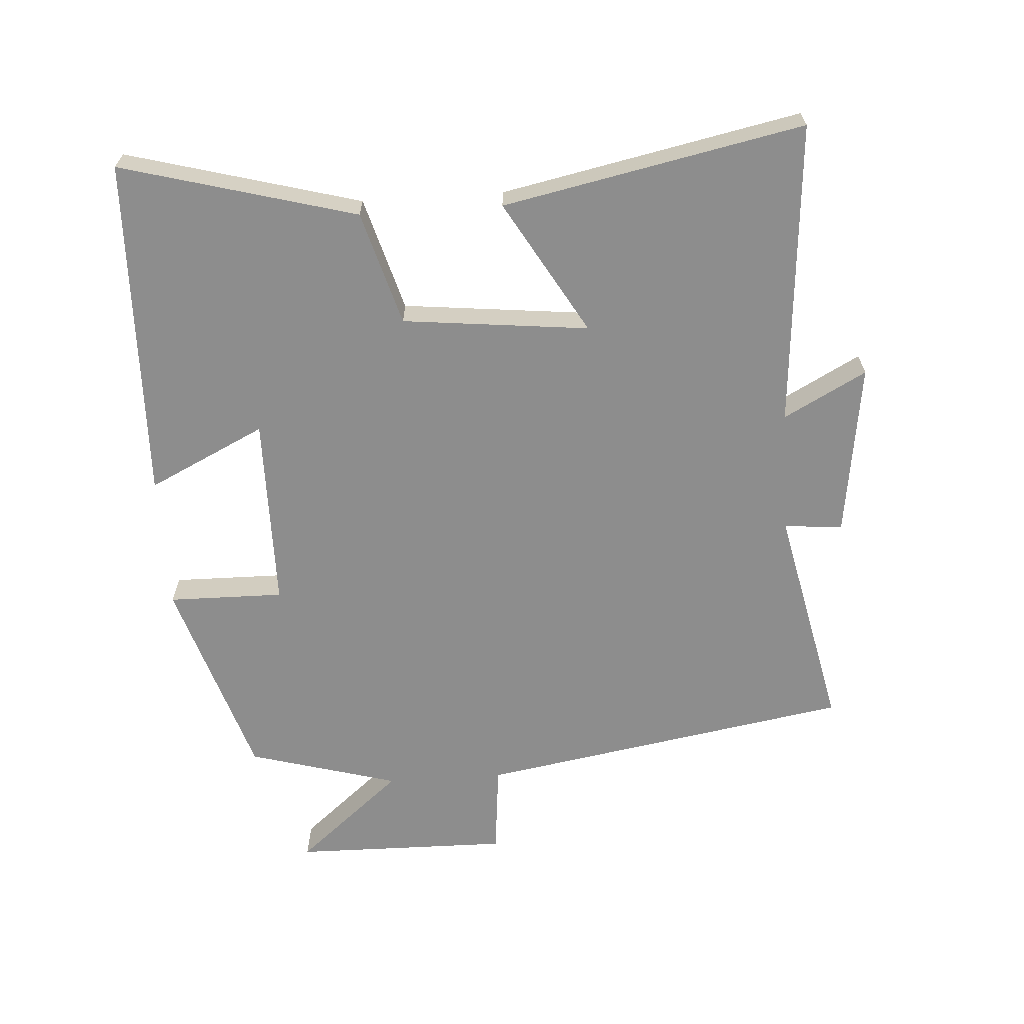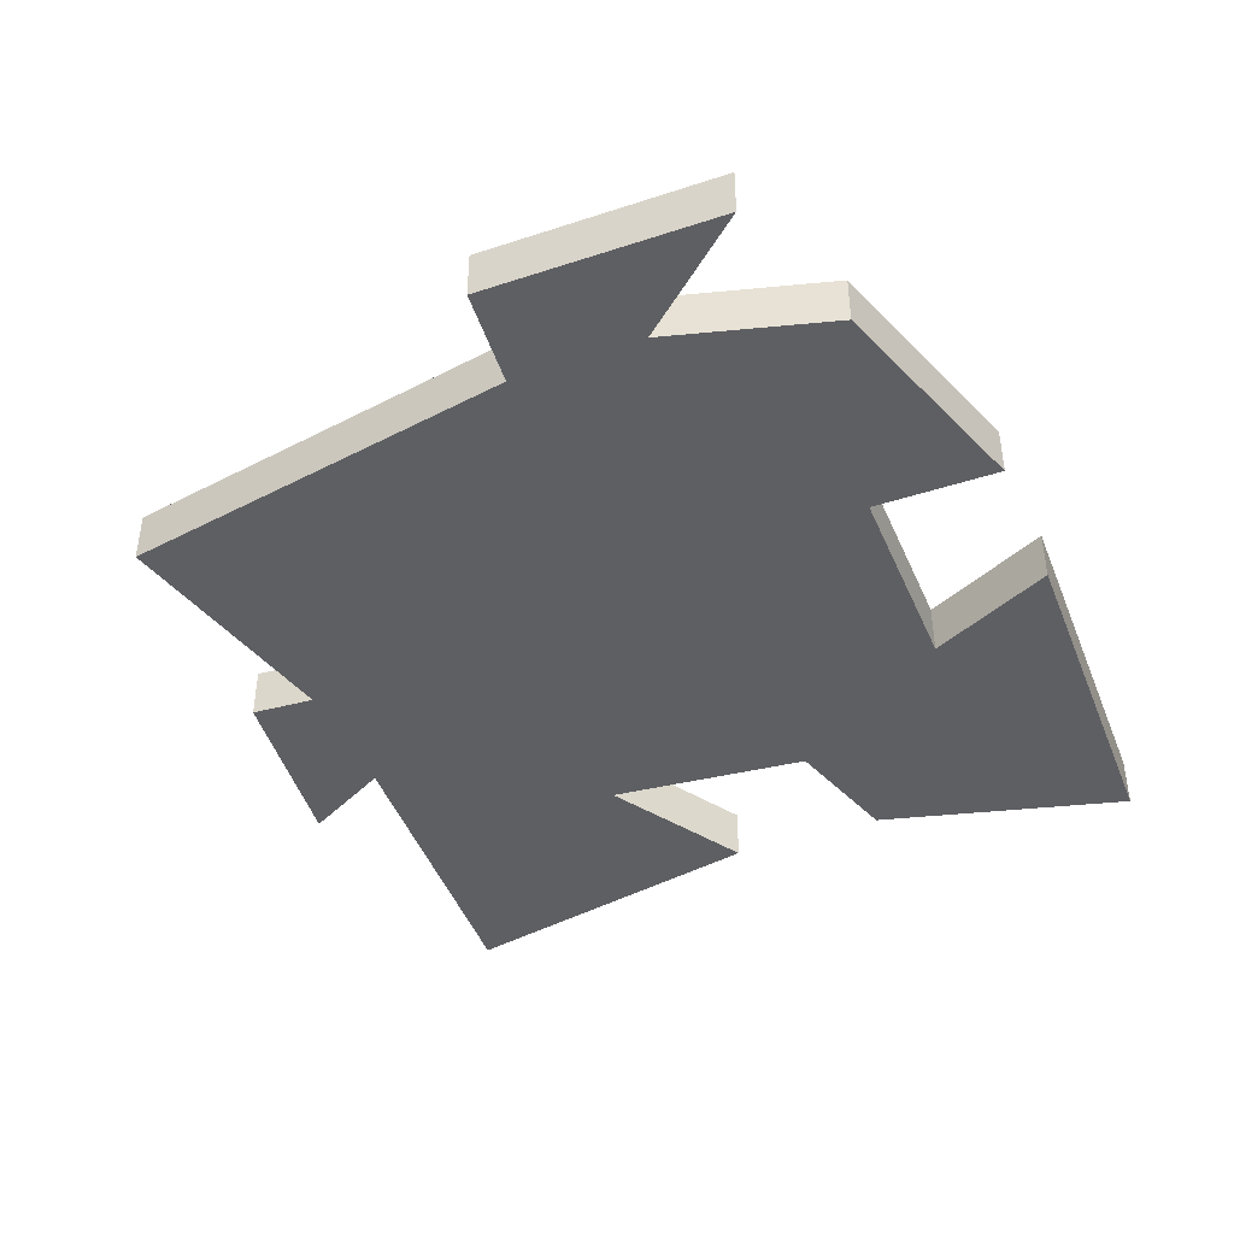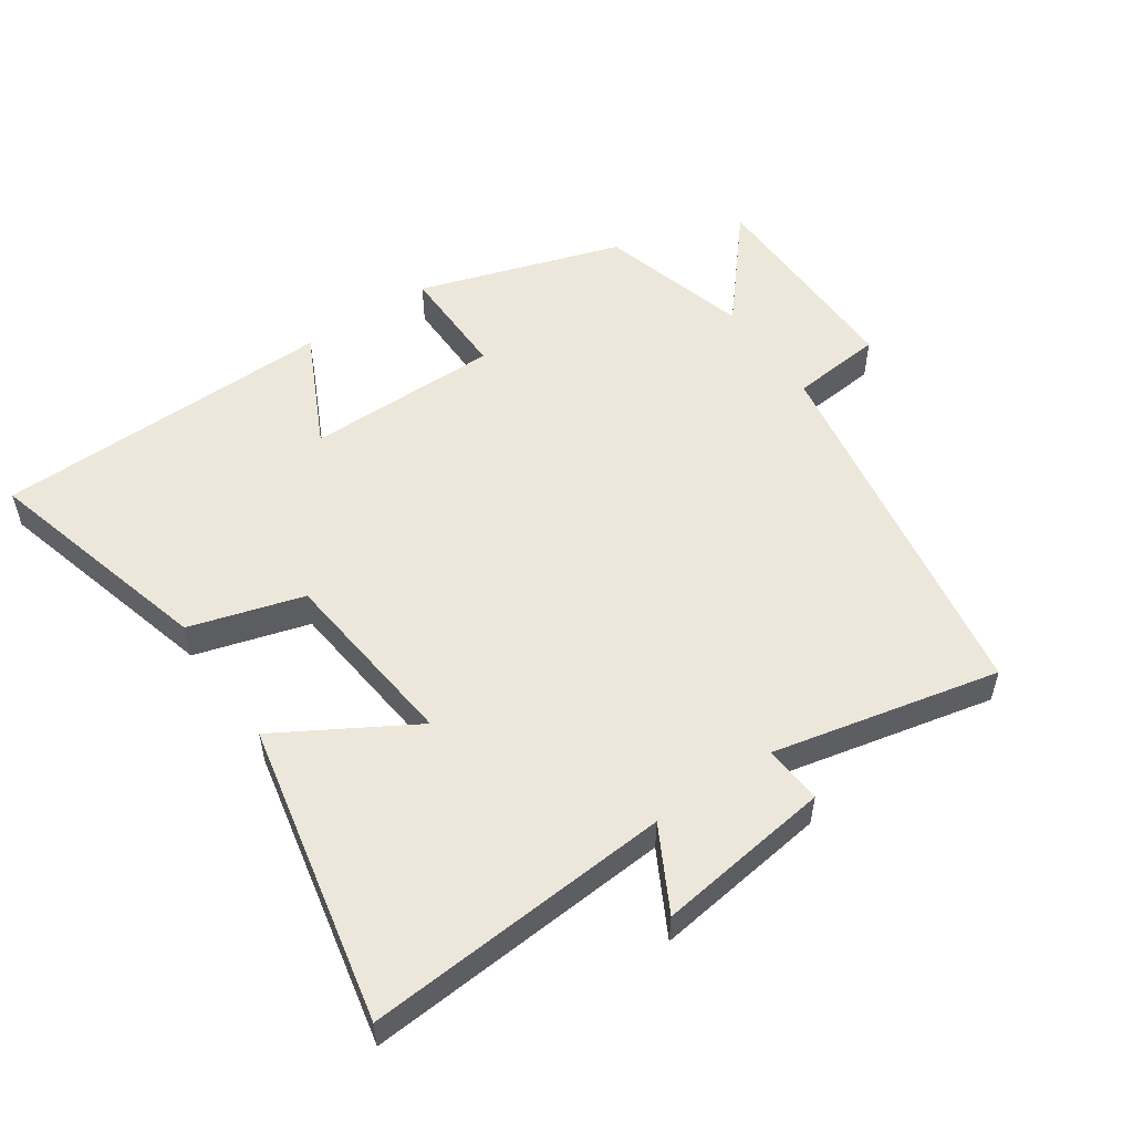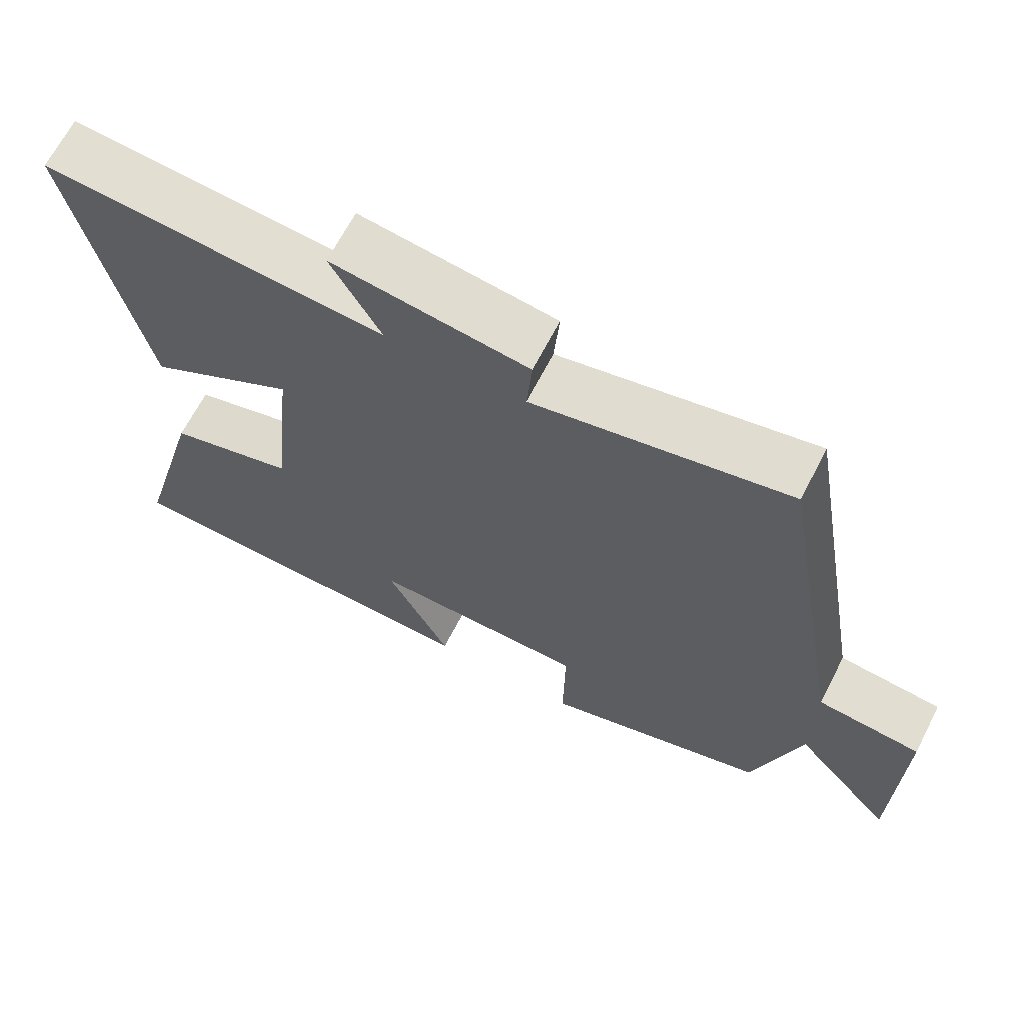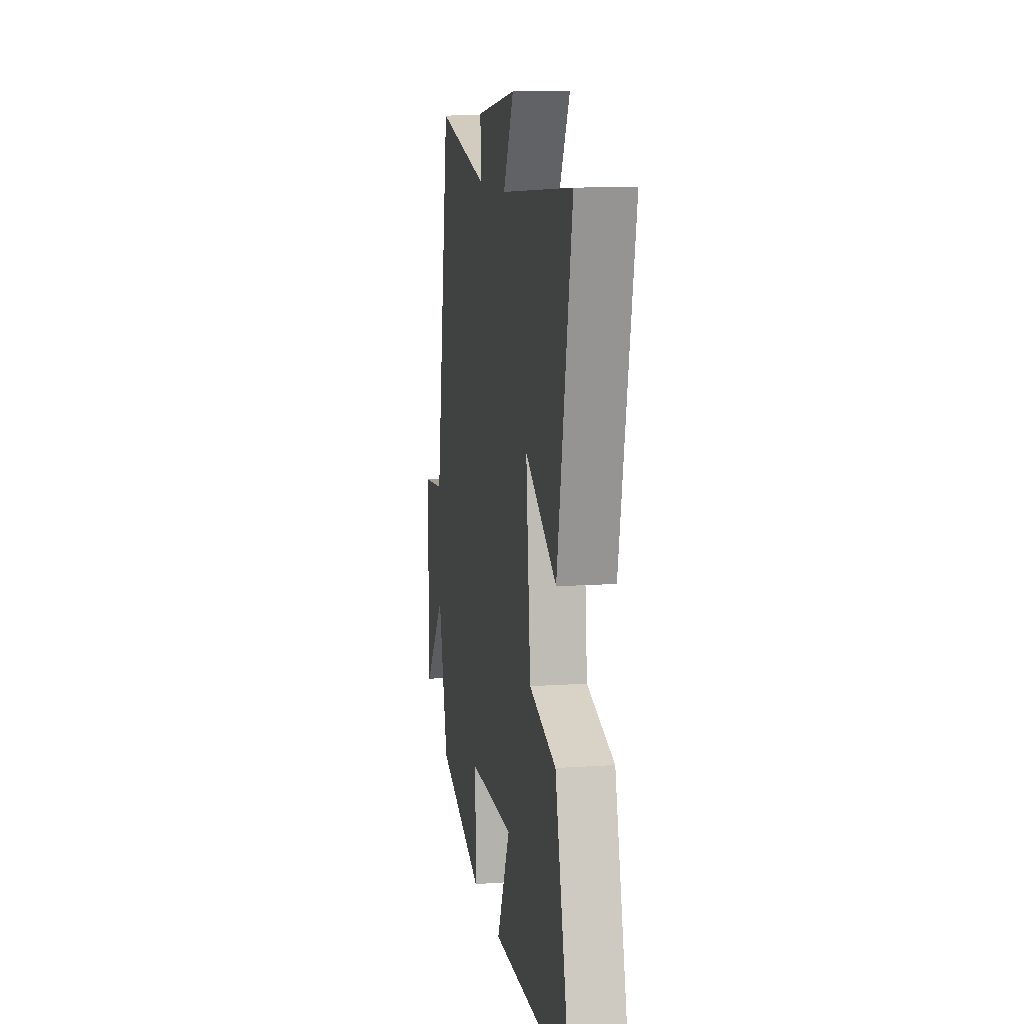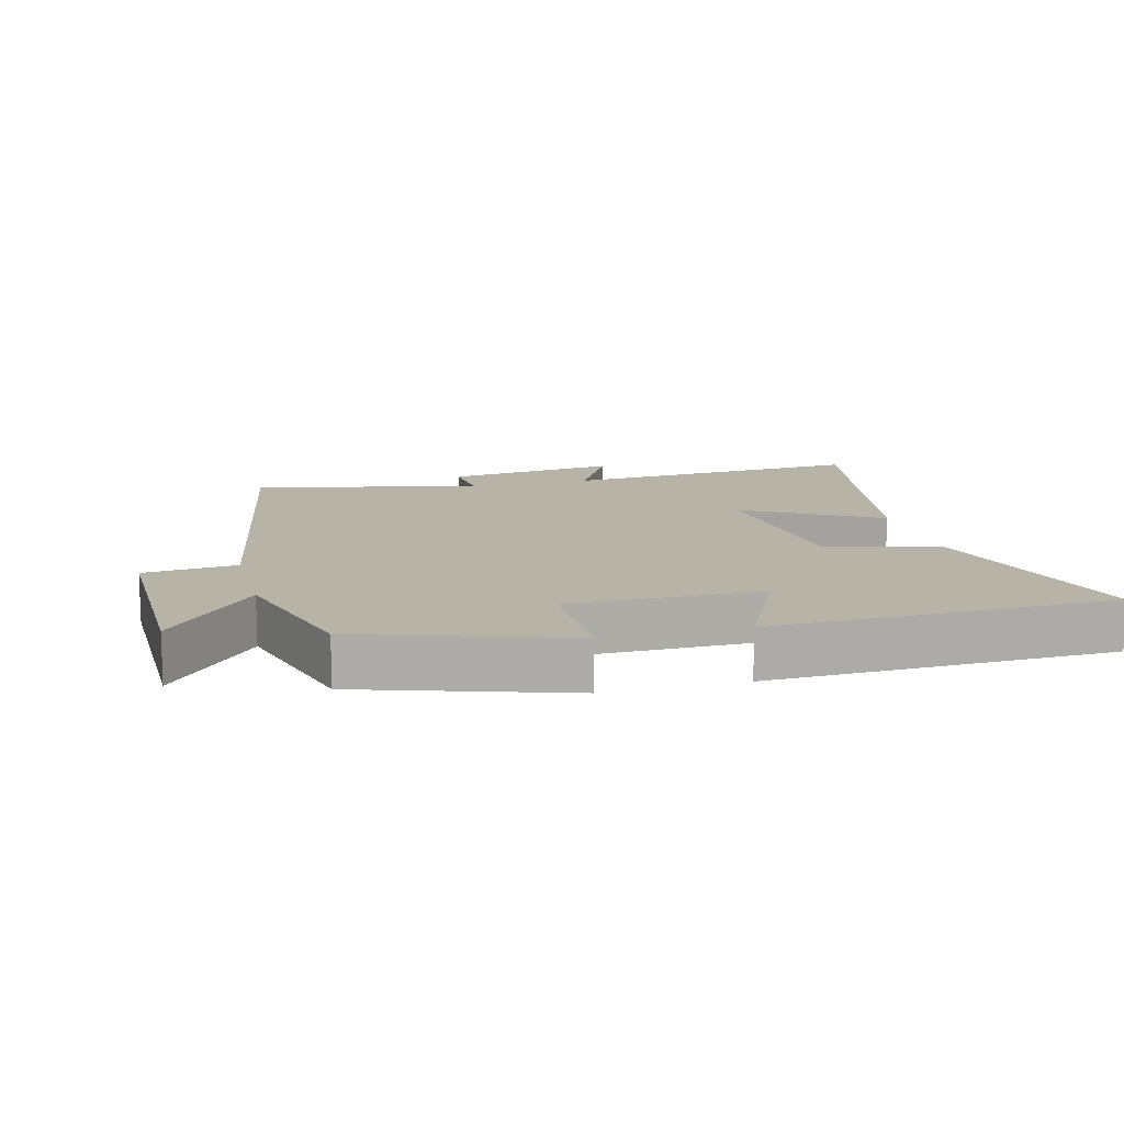
<metadata>
{"format":"obj","ext":"obj","renderer":"f3d","projection":"perspective","resolution":1024,"background":"white","views":[{"elev":-64.6,"azim":-86.3,"up":"+Y"},{"elev":-41.5,"azim":112.4,"up":"+Y"},{"elev":53.5,"azim":-34.3,"up":"+Y"},{"elev":66.7,"azim":27.3,"up":"+Z"},{"elev":11.4,"azim":-99.3,"up":"+Z"},{"elev":12.8,"azim":165.4,"up":"+Y"}]}
</metadata>
<code>
v 0.402 0.07 0.575
v 0.5 0.07 0.008
v 0.64 0.07 -0.006
v 0.636 0.07 -0.334
v 0.5 0.07 -0.174
v 0.436 0.07 -0.402
v 0.128 0.07 -0.5
v 0.13 0.07 -0.325
v -0.164 0.07 -0.323
v -0.078 0.07 -0.5
v -0.596 0.07 -0.486
v -0.5 0.07 -0.132
v -0.328 0.07 -0.082
v -0.298 0.07 0.2
v -0.5 0.07 0.082
v -0.593 0.07 0.535
v -0.131 0.07 0.5
v -0.198 0.07 0.625
v 0.066 0.07 0.589
v 0.059 0.07 0.5
v 0.402 0 0.575
v 0.5 0 0.008
v 0.64 0 -0.006
v 0.636 0 -0.334
v 0.5 0 -0.174
v 0.436 0 -0.402
v 0.128 0 -0.5
v 0.13 0 -0.325
v -0.164 0 -0.323
v -0.078 0 -0.5
v -0.596 0 -0.486
v -0.5 0 -0.132
v -0.328 0 -0.082
v -0.298 0 0.2
v -0.5 0 0.082
v -0.593 0 0.535
v -0.131 0 0.5
v -0.198 0 0.625
v 0.066 0 0.589
v 0.059 0 0.5
f 17 18 19 20
f 14 15 16 17
f 13 14 17 20
f 11 12 13
f 10 11 13
f 9 10 13
f 20 1 2
f 13 20 2
f 9 13 2
f 8 9 2
f 7 8 2
f 6 7 2
f 5 6 2
f 2 3 4 5
f 40 39 38 37
f 37 36 35 34
f 40 37 34 33
f 33 32 31
f 33 31 30
f 33 30 29
f 22 21 40
f 22 40 33
f 22 33 29
f 22 29 28
f 22 28 27
f 22 27 26
f 22 26 25
f 25 24 23 22
f 1 21 22 2
f 2 22 23 3
f 3 23 24 4
f 4 24 25 5
f 5 25 26 6
f 6 26 27 7
f 7 27 28 8
f 8 28 29 9
f 9 29 30 10
f 10 30 31 11
f 11 31 32 12
f 12 32 33 13
f 13 33 34 14
f 14 34 35 15
f 15 35 36 16
f 16 36 37 17
f 17 37 38 18
f 18 38 39 19
f 19 39 40 20
f 20 40 21 1

</code>
